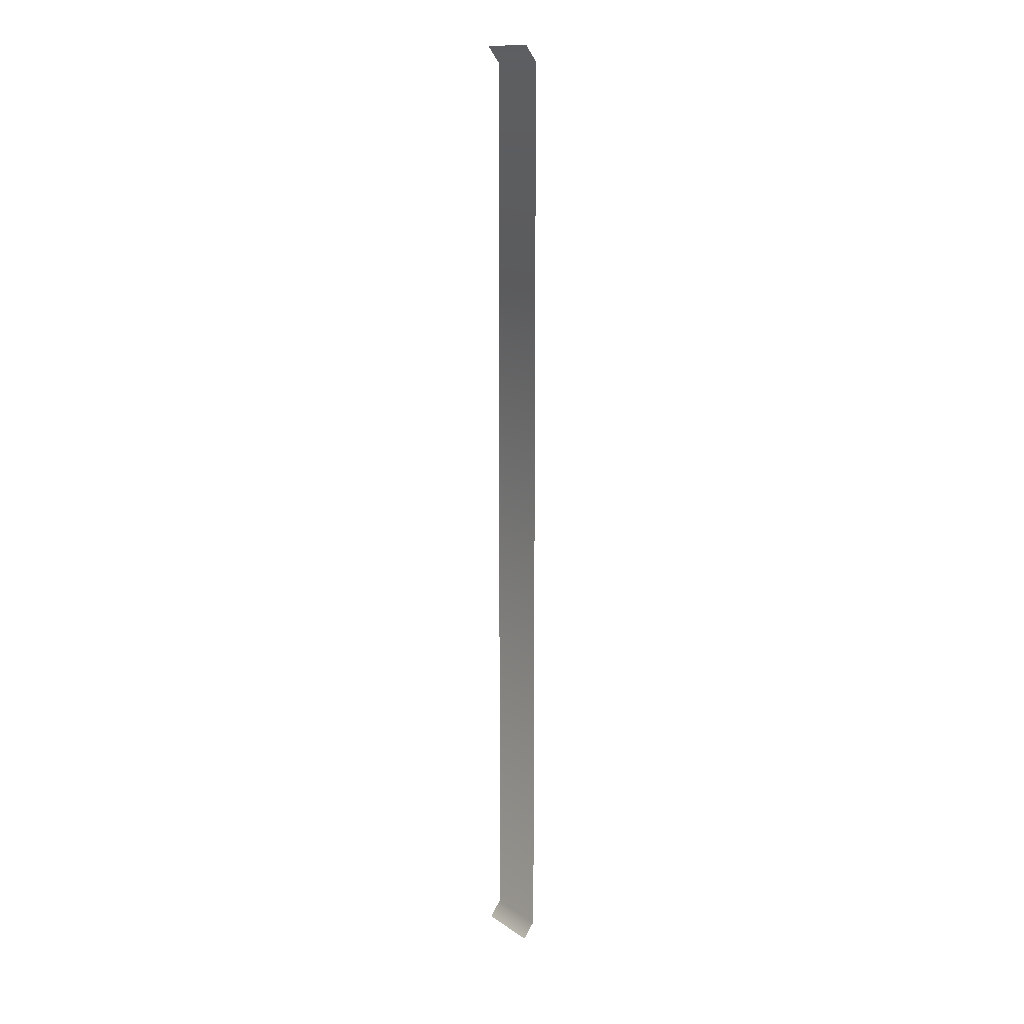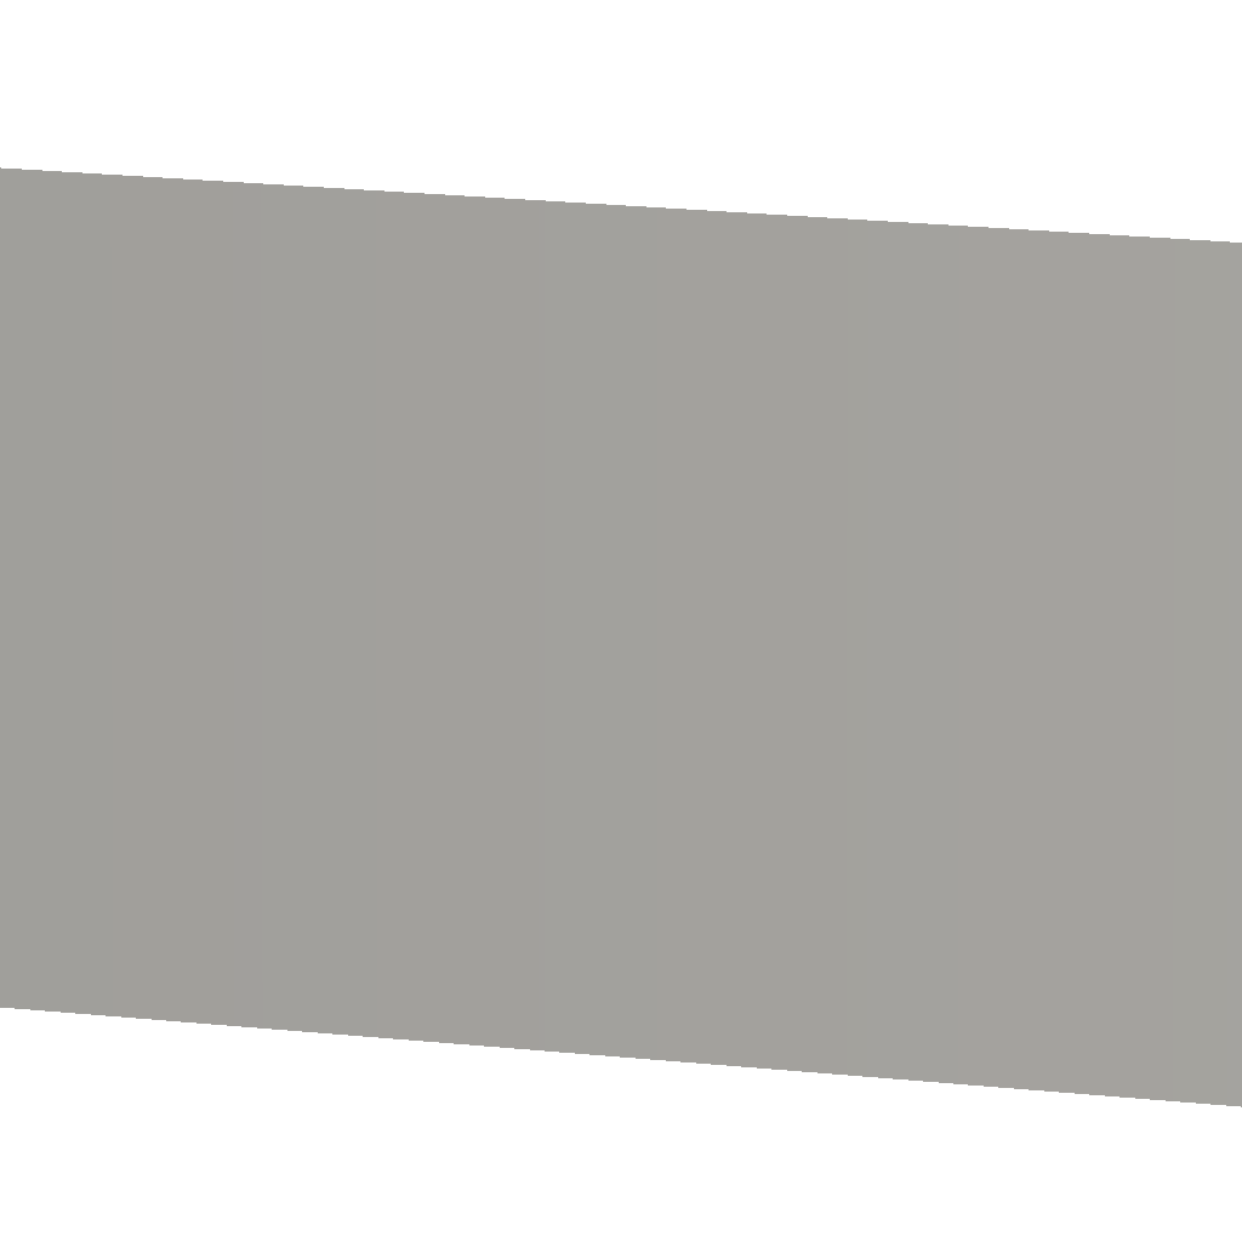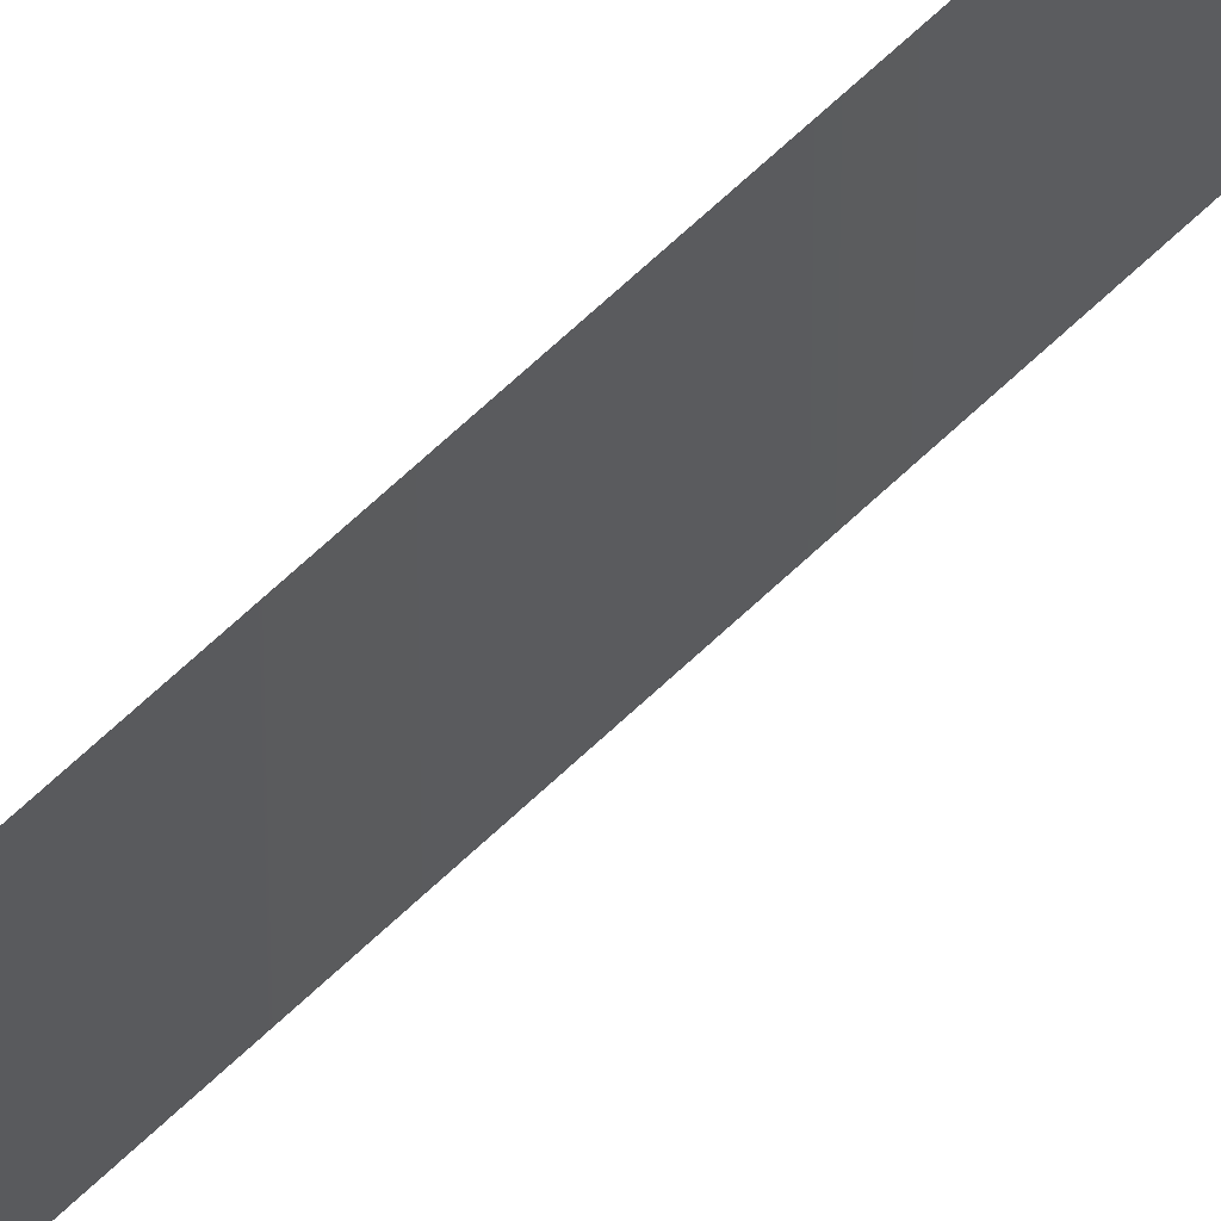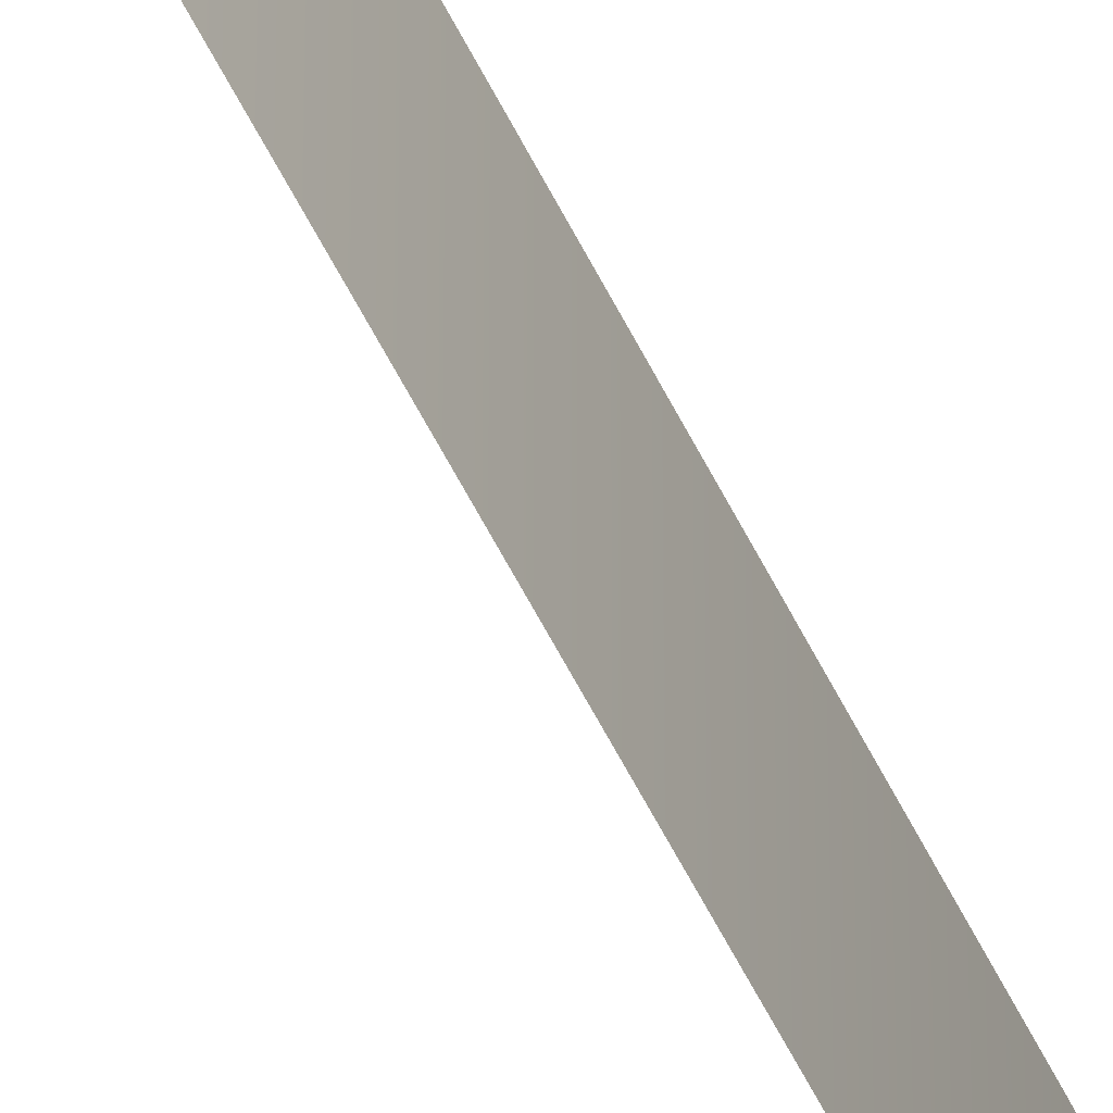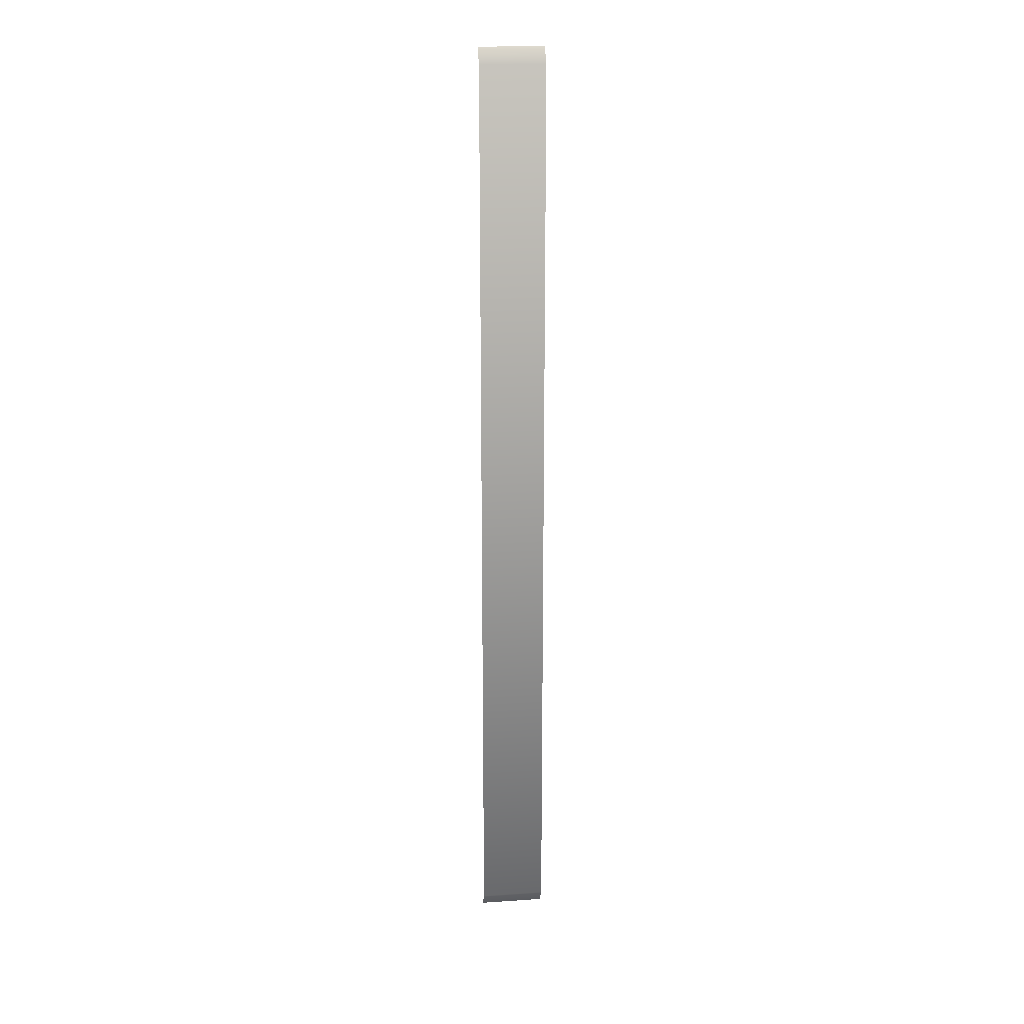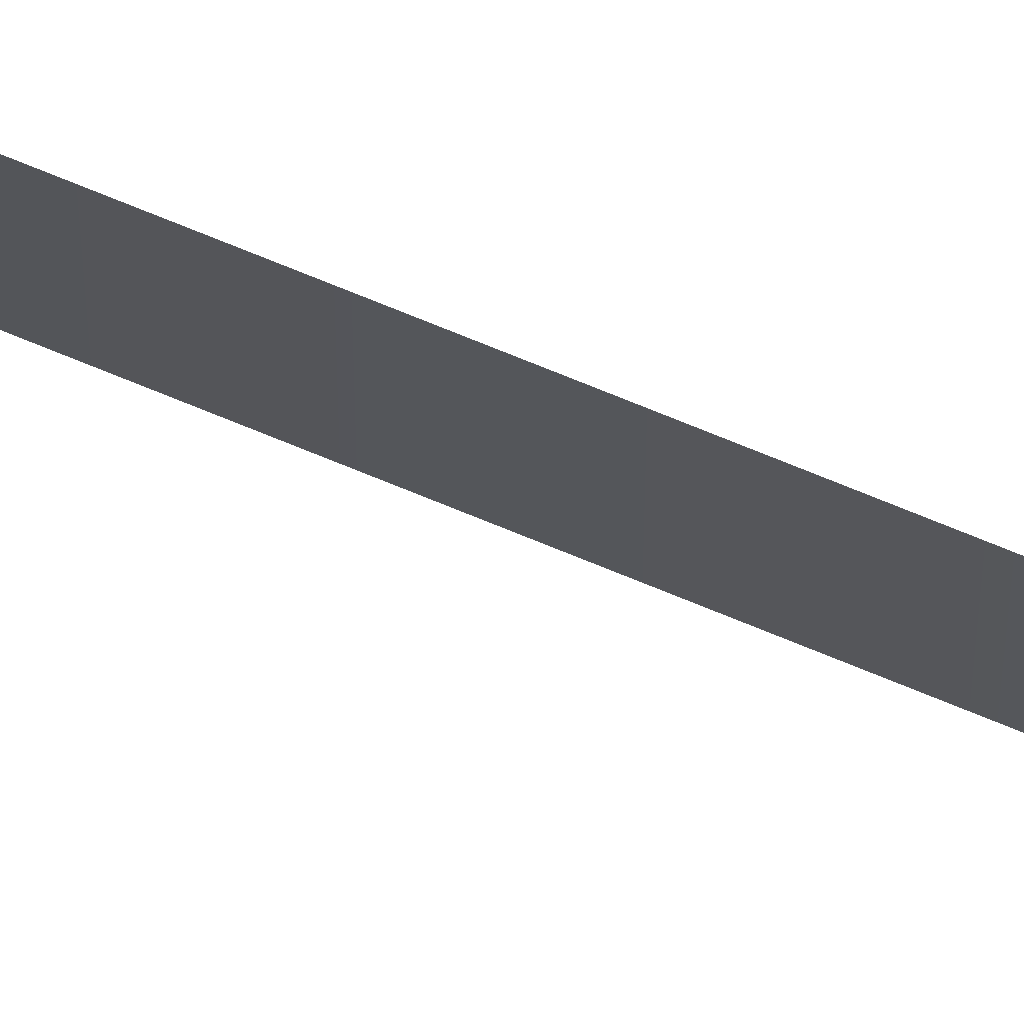
<metadata>
{"format":"obj","ext":"obj","renderer":"f3d","projection":"perspective","resolution":1024,"background":"white","views":[{"elev":13.4,"azim":-34.5,"up":"+Z"},{"elev":7.1,"azim":119.5,"up":"+Y"},{"elev":59.0,"azim":-135.6,"up":"+Y"},{"elev":-54.2,"azim":25.1,"up":"+Y"},{"elev":19.4,"azim":82.8,"up":"+Z"},{"elev":75.7,"azim":-67.9,"up":"+Y"}]}
</metadata>
<code>
g default
v -100 100 25
v -100 -1.8e-05 25
v -100 100 -1425
v -100 -1.8e-05 -1425
v -81.74 100 0.9439
v -81.74 -1.8e-05 0.9439
v -81.74 100 -1400
v -81.74 -1.8e-05 -1400
g mid
f 1 2 6 5
f 5 6 8 7
f 7 8 4 3

</code>
